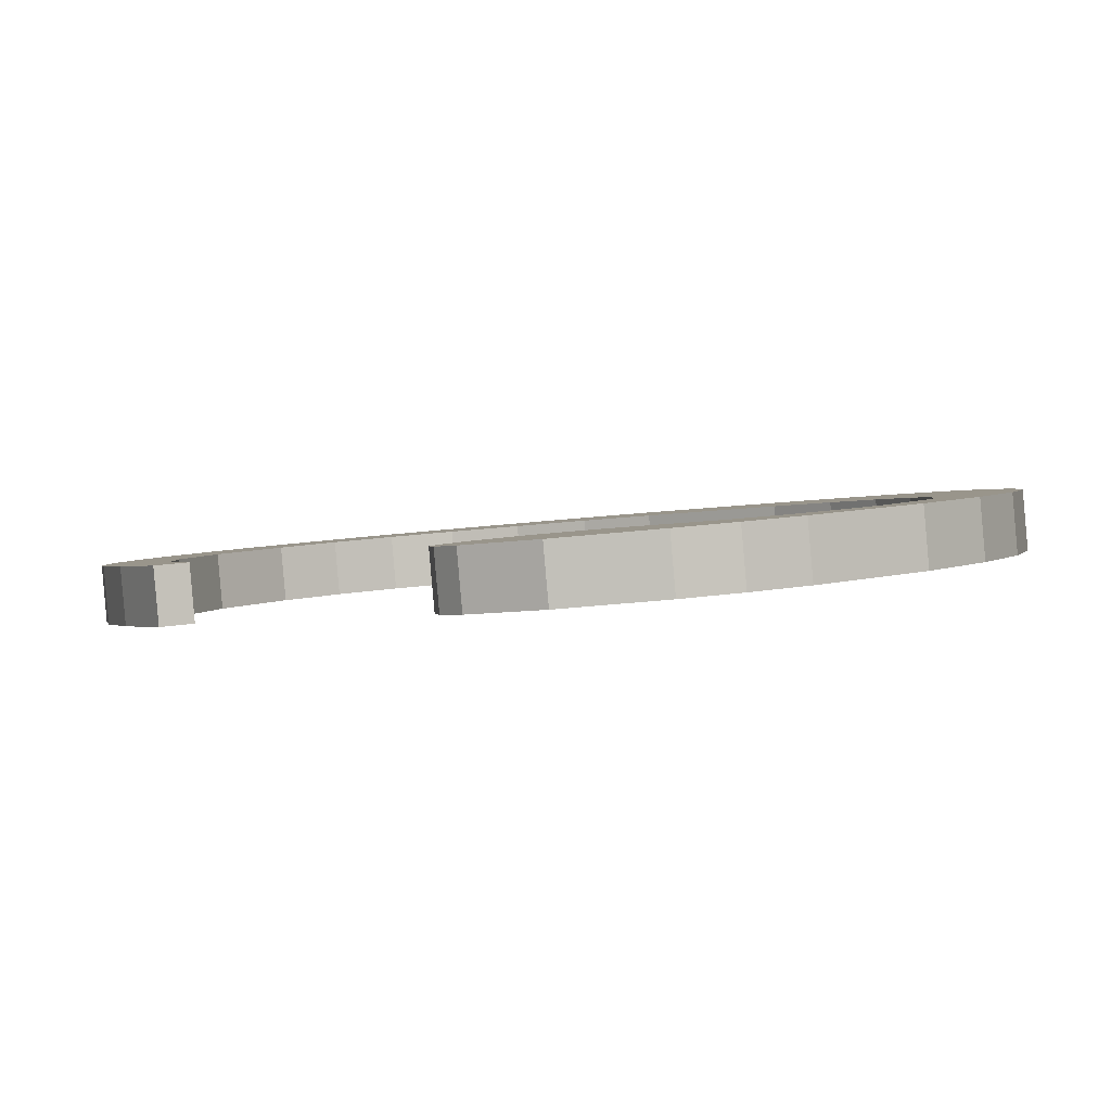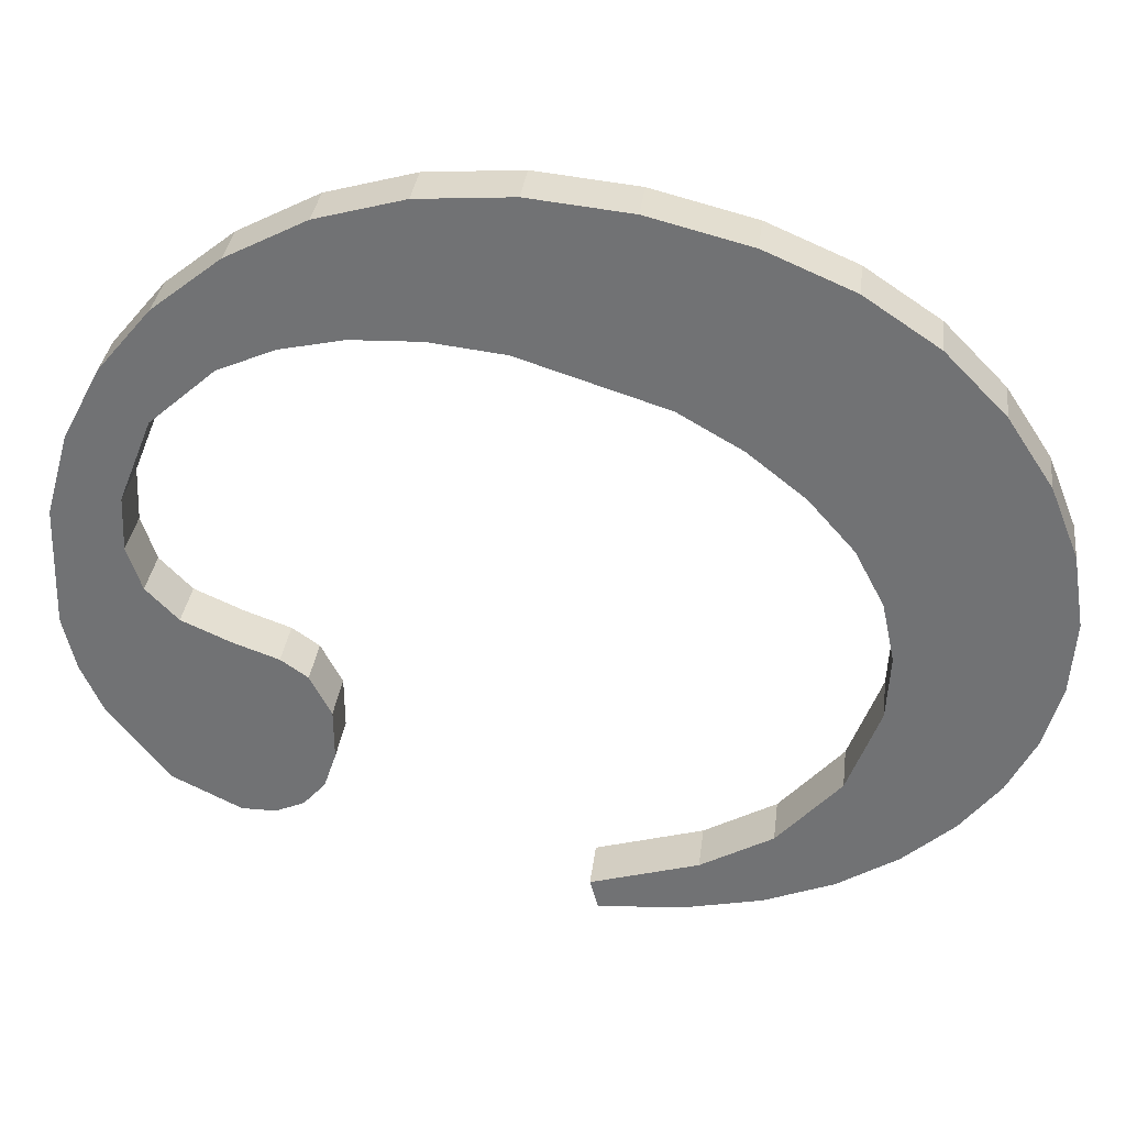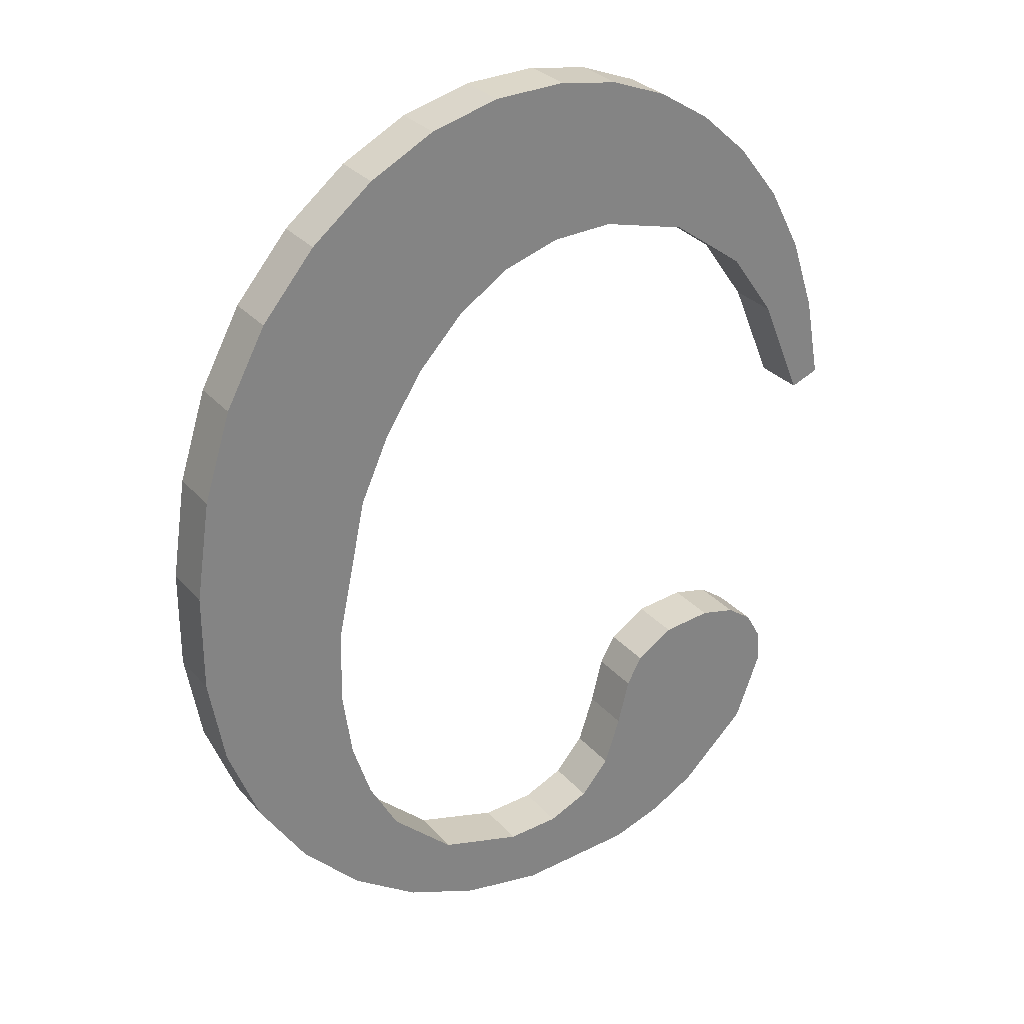
<metadata>
{"format":"obj","ext":"obj","renderer":"f3d","projection":"perspective","resolution":1024,"background":"white","views":[{"elev":6.8,"azim":135.9,"up":"+Y"},{"elev":-55.1,"azim":-100.1,"up":"+Y"},{"elev":21.3,"azim":-33.0,"up":"+Z"}]}
</metadata>
<code>
o #ID183
v 0.09902 -0.01728 0.3335
v 0.09942 -0.01752 0.3354
v 0.09937 -0.01762 0.3362
v 0.09972 -0.0172 0.3329
v 0.09958 -0.01743 0.3347
v 0.09984 -0.01735 0.3341
v 0.1005 -0.01715 0.3325
v 0.1002 -0.01729 0.3336
v 0.1009 -0.01722 0.333
v 0.1013 -0.01712 0.3322
v 0.1019 -0.01719 0.3328
v 0.1022 -0.01711 0.3321
v 0.1024 -0.0172 0.3329
v 0.1035 -0.01713 0.3323
v 0.1029 -0.01723 0.3331
v 0.1031 -0.01728 0.3335
v 0.1033 -0.01734 0.334
v 0.1034 -0.01741 0.3345
v 0.1035 -0.01745 0.3348
v 0.104 -0.01716 0.3325
v 0.1039 -0.01748 0.3351
v 0.1044 -0.0175 0.3352
v 0.1045 -0.0172 0.3328
v 0.1048 -0.01749 0.3352
v 0.1052 -0.01729 0.3336
v 0.1051 -0.01747 0.335
v 0.1053 -0.01743 0.3347
v 0.1054 -0.01739 0.3344
v 0.09778 -0.0176 0.336
v 0.09778 -0.01786 0.3382
v 0.0977 -0.01773 0.3371
v 0.098 -0.01798 0.3391
v 0.09803 -0.01748 0.3351
v 0.09837 -0.01809 0.34
v 0.09845 -0.01737 0.3342
v 0.09889 -0.01818 0.3407
v 0.09952 -0.01826 0.3413
v 0.09958 -0.01782 0.3378
v 0.1002 -0.01831 0.3417
v 0.09983 -0.01791 0.3385
v 0.1002 -0.01799 0.3392
v 0.1009 -0.01834 0.342
v 0.1006 -0.01806 0.3397
v 0.1012 -0.01811 0.3401
v 0.1017 -0.01835 0.342
v 0.1018 -0.01814 0.3404
v 0.1024 -0.01834 0.342
v 0.1024 -0.01815 0.3404
v 0.103 -0.01832 0.3418
v 0.1034 -0.01813 0.3403
v 0.1036 -0.01828 0.3415
v 0.1042 -0.01806 0.3398
v 0.1042 -0.01822 0.341
v 0.1047 -0.01816 0.3405
v 0.1048 -0.01798 0.3391
v 0.1051 -0.01807 0.3398
v 0.1053 -0.01785 0.3381
v 0.1054 -0.01798 0.3391
v 0.1056 -0.01787 0.3382
v 0.1056 -0.01787 0.3382
v 0.1054 -0.01742 0.3391
v 0.1054 -0.01798 0.3391
v 0.1056 -0.01731 0.3383
v 0.1054 -0.01798 0.3391
v 0.1051 -0.01751 0.3399
v 0.1051 -0.01807 0.3398
v 0.1054 -0.01742 0.3391
v 0.1051 -0.01807 0.3398
v 0.1047 -0.0176 0.3406
v 0.1047 -0.01816 0.3405
v 0.1051 -0.01751 0.3399
v 0.1047 -0.01816 0.3405
v 0.1042 -0.01767 0.3411
v 0.1042 -0.01822 0.341
v 0.1047 -0.0176 0.3406
v 0.1042 -0.01767 0.3411
v 0.1036 -0.01828 0.3415
v 0.1042 -0.01822 0.341
v 0.1036 -0.01772 0.3415
v 0.1036 -0.01772 0.3415
v 0.103 -0.01832 0.3418
v 0.1036 -0.01828 0.3415
v 0.103 -0.01776 0.3419
v 0.103 -0.01776 0.3419
v 0.1024 -0.01834 0.342
v 0.103 -0.01832 0.3418
v 0.1024 -0.01778 0.342
v 0.1024 -0.01778 0.342
v 0.1017 -0.01835 0.342
v 0.1024 -0.01834 0.342
v 0.1017 -0.01779 0.3421
v 0.1017 -0.01779 0.3421
v 0.1009 -0.01834 0.342
v 0.1017 -0.01835 0.342
v 0.1009 -0.01778 0.342
v 0.1009 -0.01778 0.342
v 0.1002 -0.01831 0.3417
v 0.1009 -0.01834 0.342
v 0.1002 -0.01775 0.3418
v 0.1002 -0.01775 0.3418
v 0.09952 -0.01826 0.3413
v 0.1002 -0.01831 0.3417
v 0.09952 -0.0177 0.3414
v 0.09952 -0.0177 0.3414
v 0.09889 -0.01818 0.3407
v 0.09952 -0.01826 0.3413
v 0.09889 -0.01762 0.3408
v 0.09837 -0.01753 0.34
v 0.09889 -0.01818 0.3407
v 0.09889 -0.01762 0.3408
v 0.09837 -0.01809 0.34
v 0.098 -0.01743 0.3392
v 0.09837 -0.01809 0.34
v 0.09837 -0.01753 0.34
v 0.098 -0.01798 0.3391
v 0.09778 -0.01731 0.3382
v 0.098 -0.01798 0.3391
v 0.098 -0.01743 0.3392
v 0.09778 -0.01786 0.3382
v 0.0977 -0.01717 0.3372
v 0.09778 -0.01786 0.3382
v 0.09778 -0.01731 0.3382
v 0.0977 -0.01773 0.3371
v 0.09778 -0.01704 0.3361
v 0.0977 -0.01773 0.3371
v 0.0977 -0.01717 0.3372
v 0.09778 -0.0176 0.336
v 0.09803 -0.01692 0.3352
v 0.09778 -0.0176 0.336
v 0.09778 -0.01704 0.3361
v 0.09803 -0.01748 0.3351
v 0.09845 -0.01681 0.3343
v 0.09803 -0.01748 0.3351
v 0.09803 -0.01692 0.3352
v 0.09845 -0.01737 0.3342
v 0.09902 -0.01672 0.3336
v 0.09845 -0.01737 0.3342
v 0.09845 -0.01681 0.3343
v 0.09902 -0.01728 0.3335
v 0.09902 -0.01672 0.3336
v 0.09972 -0.0172 0.3329
v 0.09902 -0.01728 0.3335
v 0.09972 -0.01665 0.333
v 0.09972 -0.01665 0.333
v 0.1005 -0.01715 0.3325
v 0.09972 -0.0172 0.3329
v 0.1005 -0.01659 0.3325
v 0.1005 -0.01659 0.3325
v 0.1013 -0.01712 0.3322
v 0.1005 -0.01715 0.3325
v 0.1013 -0.01656 0.3323
v 0.1013 -0.01656 0.3323
v 0.1022 -0.01711 0.3321
v 0.1013 -0.01712 0.3322
v 0.1022 -0.01655 0.3322
v 0.1022 -0.01655 0.3322
v 0.1035 -0.01713 0.3323
v 0.1022 -0.01711 0.3321
v 0.1035 -0.01657 0.3324
v 0.1035 -0.01657 0.3324
v 0.104 -0.01716 0.3325
v 0.1035 -0.01713 0.3323
v 0.104 -0.0166 0.3326
v 0.104 -0.0166 0.3326
v 0.1045 -0.0172 0.3328
v 0.104 -0.01716 0.3325
v 0.1045 -0.01664 0.3329
v 0.1045 -0.0172 0.3328
v 0.1052 -0.01673 0.3337
v 0.1052 -0.01729 0.3336
v 0.1045 -0.01664 0.3329
v 0.1052 -0.01729 0.3336
v 0.1054 -0.01683 0.3344
v 0.1054 -0.01739 0.3344
v 0.1052 -0.01673 0.3337
v 0.1054 -0.01739 0.3344
v 0.1053 -0.01687 0.3348
v 0.1053 -0.01743 0.3347
v 0.1054 -0.01683 0.3344
v 0.1053 -0.01743 0.3347
v 0.1051 -0.01691 0.3351
v 0.1051 -0.01747 0.335
v 0.1053 -0.01687 0.3348
v 0.1051 -0.01691 0.3351
v 0.1048 -0.01749 0.3352
v 0.1051 -0.01747 0.335
v 0.1048 -0.01693 0.3352
v 0.1048 -0.01693 0.3352
v 0.1044 -0.0175 0.3352
v 0.1048 -0.01749 0.3352
v 0.1044 -0.01694 0.3353
v 0.1044 -0.01694 0.3353
v 0.1039 -0.01748 0.3351
v 0.1044 -0.0175 0.3352
v 0.1039 -0.01693 0.3352
v 0.1039 -0.01693 0.3352
v 0.1035 -0.01745 0.3348
v 0.1039 -0.01748 0.3351
v 0.1035 -0.01689 0.3349
v 0.1034 -0.01685 0.3346
v 0.1035 -0.01745 0.3348
v 0.1035 -0.01689 0.3349
v 0.1034 -0.01741 0.3345
v 0.1033 -0.01679 0.3341
v 0.1034 -0.01741 0.3345
v 0.1034 -0.01685 0.3346
v 0.1033 -0.01734 0.334
v 0.1031 -0.01672 0.3336
v 0.1033 -0.01734 0.334
v 0.1033 -0.01679 0.3341
v 0.1031 -0.01728 0.3335
v 0.1029 -0.01667 0.3332
v 0.1031 -0.01728 0.3335
v 0.1031 -0.01672 0.3336
v 0.1029 -0.01723 0.3331
v 0.1029 -0.01667 0.3332
v 0.1024 -0.0172 0.3329
v 0.1029 -0.01723 0.3331
v 0.1024 -0.01664 0.3329
v 0.1024 -0.01664 0.3329
v 0.1019 -0.01719 0.3328
v 0.1024 -0.0172 0.3329
v 0.1019 -0.01663 0.3329
v 0.1019 -0.01663 0.3329
v 0.1009 -0.01722 0.333
v 0.1019 -0.01719 0.3328
v 0.1009 -0.01666 0.3331
v 0.1009 -0.01666 0.3331
v 0.1002 -0.01729 0.3336
v 0.1009 -0.01722 0.333
v 0.1002 -0.01673 0.3336
v 0.1002 -0.01729 0.3336
v 0.09984 -0.0168 0.3342
v 0.09984 -0.01735 0.3341
v 0.1002 -0.01673 0.3336
v 0.09984 -0.01735 0.3341
v 0.09958 -0.01687 0.3348
v 0.09958 -0.01743 0.3347
v 0.09984 -0.0168 0.3342
v 0.09958 -0.01743 0.3347
v 0.09942 -0.01696 0.3355
v 0.09942 -0.01752 0.3354
v 0.09958 -0.01687 0.3348
v 0.09942 -0.01752 0.3354
v 0.09937 -0.01706 0.3363
v 0.09937 -0.01762 0.3362
v 0.09942 -0.01696 0.3355
v 0.09937 -0.01762 0.3362
v 0.09958 -0.01726 0.3378
v 0.09958 -0.01782 0.3378
v 0.09937 -0.01706 0.3363
v 0.09958 -0.01782 0.3378
v 0.09983 -0.01735 0.3386
v 0.09983 -0.01791 0.3385
v 0.09958 -0.01726 0.3378
v 0.09983 -0.01791 0.3385
v 0.1002 -0.01743 0.3392
v 0.1002 -0.01799 0.3392
v 0.09983 -0.01735 0.3386
v 0.1002 -0.01799 0.3392
v 0.1006 -0.0175 0.3398
v 0.1006 -0.01806 0.3397
v 0.1002 -0.01743 0.3392
v 0.1006 -0.0175 0.3398
v 0.1012 -0.01811 0.3401
v 0.1006 -0.01806 0.3397
v 0.1012 -0.01755 0.3402
v 0.1012 -0.01755 0.3402
v 0.1018 -0.01814 0.3404
v 0.1012 -0.01811 0.3401
v 0.1018 -0.01758 0.3404
v 0.1018 -0.01758 0.3404
v 0.1024 -0.01815 0.3404
v 0.1018 -0.01814 0.3404
v 0.1024 -0.01759 0.3405
v 0.1024 -0.01759 0.3405
v 0.1034 -0.01813 0.3403
v 0.1024 -0.01815 0.3404
v 0.1034 -0.01757 0.3403
v 0.1034 -0.01757 0.3403
v 0.1042 -0.01806 0.3398
v 0.1034 -0.01813 0.3403
v 0.1042 -0.01751 0.3398
v 0.1048 -0.01742 0.3392
v 0.1042 -0.01806 0.3398
v 0.1042 -0.01751 0.3398
v 0.1048 -0.01798 0.3391
v 0.1053 -0.01729 0.3381
v 0.1048 -0.01798 0.3391
v 0.1048 -0.01742 0.3392
v 0.1053 -0.01785 0.3381
v 0.1053 -0.01729 0.3381
v 0.1056 -0.01787 0.3382
v 0.1053 -0.01785 0.3381
v 0.1056 -0.01731 0.3383
v 0.09778 -0.01731 0.3382
v 0.09778 -0.01704 0.3361
v 0.0977 -0.01717 0.3372
v 0.098 -0.01743 0.3392
v 0.09803 -0.01692 0.3352
v 0.09837 -0.01753 0.34
v 0.09845 -0.01681 0.3343
v 0.09889 -0.01762 0.3408
v 0.09902 -0.01672 0.3336
v 0.09952 -0.0177 0.3414
v 0.09937 -0.01706 0.3363
v 0.09958 -0.01726 0.3378
v 0.1002 -0.01775 0.3418
v 0.09983 -0.01735 0.3386
v 0.1002 -0.01743 0.3392
v 0.1009 -0.01778 0.342
v 0.1006 -0.0175 0.3398
v 0.1012 -0.01755 0.3402
v 0.1017 -0.01779 0.3421
v 0.1018 -0.01758 0.3404
v 0.1024 -0.01778 0.342
v 0.1024 -0.01759 0.3405
v 0.103 -0.01776 0.3419
v 0.1034 -0.01757 0.3403
v 0.1036 -0.01772 0.3415
v 0.1042 -0.01751 0.3398
v 0.1042 -0.01767 0.3411
v 0.1047 -0.0176 0.3406
v 0.1048 -0.01742 0.3392
v 0.1051 -0.01751 0.3399
v 0.1053 -0.01729 0.3381
v 0.1054 -0.01742 0.3391
v 0.1056 -0.01731 0.3383
v 0.09942 -0.01696 0.3355
v 0.09972 -0.01665 0.333
v 0.09958 -0.01687 0.3348
v 0.09984 -0.0168 0.3342
v 0.1005 -0.01659 0.3325
v 0.1002 -0.01673 0.3336
v 0.1009 -0.01666 0.3331
v 0.1013 -0.01656 0.3323
v 0.1019 -0.01663 0.3329
v 0.1022 -0.01655 0.3322
v 0.1024 -0.01664 0.3329
v 0.1035 -0.01657 0.3324
v 0.1029 -0.01667 0.3332
v 0.1031 -0.01672 0.3336
v 0.1033 -0.01679 0.3341
v 0.1034 -0.01685 0.3346
v 0.1035 -0.01689 0.3349
v 0.104 -0.0166 0.3326
v 0.1039 -0.01693 0.3352
v 0.1044 -0.01694 0.3353
v 0.1045 -0.01664 0.3329
v 0.1048 -0.01693 0.3352
v 0.1052 -0.01673 0.3337
v 0.1051 -0.01691 0.3351
v 0.1053 -0.01687 0.3348
v 0.1054 -0.01683 0.3344
f 1 2 3
f 3 2 1
f 2 1 4
f 4 1 2
f 2 4 5
f 5 4 2
f 5 4 6
f 6 4 5
f 6 4 7
f 7 4 6
f 6 7 8
f 8 7 6
f 8 7 9
f 9 7 8
f 9 7 10
f 10 7 9
f 9 10 11
f 11 10 9
f 11 10 12
f 12 10 11
f 11 12 13
f 13 12 11
f 13 12 14
f 14 12 13
f 13 14 15
f 15 14 13
f 15 14 16
f 16 14 15
f 16 14 17
f 17 14 16
f 17 14 18
f 18 14 17
f 18 14 19
f 19 14 18
f 19 14 20
f 20 14 19
f 19 20 21
f 21 20 19
f 21 20 22
f 22 20 21
f 22 20 23
f 23 20 22
f 22 23 24
f 24 23 22
f 24 23 25
f 25 23 24
f 24 25 26
f 26 25 24
f 26 25 27
f 27 25 26
f 27 25 28
f 28 25 27
f 29 30 31
f 31 30 29
f 30 29 32
f 32 29 30
f 32 29 33
f 33 29 32
f 32 33 34
f 34 33 32
f 34 33 35
f 35 33 34
f 34 35 36
f 36 35 34
f 36 35 1
f 1 35 36
f 36 1 37
f 37 1 36
f 37 1 3
f 3 1 37
f 37 3 38
f 38 3 37
f 37 38 39
f 39 38 37
f 39 38 40
f 40 38 39
f 39 40 41
f 41 40 39
f 39 41 42
f 42 41 39
f 42 41 43
f 43 41 42
f 42 43 44
f 44 43 42
f 42 44 45
f 45 44 42
f 45 44 46
f 46 44 45
f 45 46 47
f 47 46 45
f 47 46 48
f 48 46 47
f 47 48 49
f 49 48 47
f 49 48 50
f 50 48 49
f 49 50 51
f 51 50 49
f 51 50 52
f 52 50 51
f 51 52 53
f 53 52 51
f 53 52 54
f 54 52 53
f 54 52 55
f 55 52 54
f 54 55 56
f 56 55 54
f 56 55 57
f 57 55 56
f 56 57 58
f 58 57 56
f 58 57 59
f 59 57 58
f 60 61 62
f 62 61 60
f 61 60 63
f 63 60 61
f 64 65 66
f 66 65 64
f 65 64 67
f 67 64 65
f 68 69 70
f 70 69 68
f 69 68 71
f 71 68 69
f 72 73 74
f 74 73 72
f 73 72 75
f 75 72 73
f 76 77 78
f 78 77 76
f 77 76 79
f 79 76 77
f 80 81 82
f 82 81 80
f 81 80 83
f 83 80 81
f 84 85 86
f 86 85 84
f 85 84 87
f 87 84 85
f 88 89 90
f 90 89 88
f 89 88 91
f 91 88 89
f 92 93 94
f 94 93 92
f 93 92 95
f 95 92 93
f 96 97 98
f 98 97 96
f 97 96 99
f 99 96 97
f 100 101 102
f 102 101 100
f 101 100 103
f 103 100 101
f 104 105 106
f 106 105 104
f 105 104 107
f 107 104 105
f 108 109 110
f 110 109 108
f 109 108 111
f 111 108 109
f 112 113 114
f 114 113 112
f 113 112 115
f 115 112 113
f 116 117 118
f 118 117 116
f 117 116 119
f 119 116 117
f 120 121 122
f 122 121 120
f 121 120 123
f 123 120 121
f 124 125 126
f 126 125 124
f 125 124 127
f 127 124 125
f 128 129 130
f 130 129 128
f 129 128 131
f 131 128 129
f 132 133 134
f 134 133 132
f 133 132 135
f 135 132 133
f 136 137 138
f 138 137 136
f 137 136 139
f 139 136 137
f 140 141 142
f 142 141 140
f 141 140 143
f 143 140 141
f 144 145 146
f 146 145 144
f 145 144 147
f 147 144 145
f 148 149 150
f 150 149 148
f 149 148 151
f 151 148 149
f 152 153 154
f 154 153 152
f 153 152 155
f 155 152 153
f 156 157 158
f 158 157 156
f 157 156 159
f 159 156 157
f 160 161 162
f 162 161 160
f 161 160 163
f 163 160 161
f 164 165 166
f 166 165 164
f 165 164 167
f 167 164 165
f 168 169 170
f 170 169 168
f 169 168 171
f 171 168 169
f 172 173 174
f 174 173 172
f 173 172 175
f 175 172 173
f 176 177 178
f 178 177 176
f 177 176 179
f 179 176 177
f 180 181 182
f 182 181 180
f 181 180 183
f 183 180 181
f 184 185 186
f 186 185 184
f 185 184 187
f 187 184 185
f 188 189 190
f 190 189 188
f 189 188 191
f 191 188 189
f 192 193 194
f 194 193 192
f 193 192 195
f 195 192 193
f 196 197 198
f 198 197 196
f 197 196 199
f 199 196 197
f 200 201 202
f 202 201 200
f 201 200 203
f 203 200 201
f 204 205 206
f 206 205 204
f 205 204 207
f 207 204 205
f 208 209 210
f 210 209 208
f 209 208 211
f 211 208 209
f 212 213 214
f 214 213 212
f 213 212 215
f 215 212 213
f 216 217 218
f 218 217 216
f 217 216 219
f 219 216 217
f 220 221 222
f 222 221 220
f 221 220 223
f 223 220 221
f 224 225 226
f 226 225 224
f 225 224 227
f 227 224 225
f 228 229 230
f 230 229 228
f 229 228 231
f 231 228 229
f 232 233 234
f 234 233 232
f 233 232 235
f 235 232 233
f 236 237 238
f 238 237 236
f 237 236 239
f 239 236 237
f 240 241 242
f 242 241 240
f 241 240 243
f 243 240 241
f 244 245 246
f 246 245 244
f 245 244 247
f 247 244 245
f 248 249 250
f 250 249 248
f 249 248 251
f 251 248 249
f 252 253 254
f 254 253 252
f 253 252 255
f 255 252 253
f 256 257 258
f 258 257 256
f 257 256 259
f 259 256 257
f 260 261 262
f 262 261 260
f 261 260 263
f 263 260 261
f 264 265 266
f 266 265 264
f 265 264 267
f 267 264 265
f 268 269 270
f 270 269 268
f 269 268 271
f 271 268 269
f 272 273 274
f 274 273 272
f 273 272 275
f 275 272 273
f 276 277 278
f 278 277 276
f 277 276 279
f 279 276 277
f 280 281 282
f 282 281 280
f 281 280 283
f 283 280 281
f 284 285 286
f 286 285 284
f 285 284 287
f 287 284 285
f 288 289 290
f 290 289 288
f 289 288 291
f 291 288 289
f 292 293 294
f 294 293 292
f 293 292 295
f 295 292 293
f 296 297 298
f 298 297 296
f 297 296 299
f 299 296 297
f 297 299 300
f 300 299 297
f 300 299 301
f 301 299 300
f 300 301 302
f 302 301 300
f 302 301 303
f 303 301 302
f 302 303 304
f 304 303 302
f 304 303 305
f 305 303 304
f 304 305 306
f 306 305 304
f 306 305 307
f 307 305 306
f 307 305 308
f 308 305 307
f 307 308 309
f 309 308 307
f 309 308 310
f 310 308 309
f 310 308 311
f 311 308 310
f 310 311 312
f 312 311 310
f 312 311 313
f 313 311 312
f 313 311 314
f 314 311 313
f 313 314 315
f 315 314 313
f 315 314 316
f 316 314 315
f 315 316 317
f 317 316 315
f 317 316 318
f 318 316 317
f 317 318 319
f 319 318 317
f 319 318 320
f 320 318 319
f 319 320 321
f 321 320 319
f 321 320 322
f 322 320 321
f 321 322 323
f 323 322 321
f 321 323 324
f 324 323 321
f 324 323 325
f 325 323 324
f 324 325 326
f 326 325 324
f 326 325 327
f 327 325 326
f 326 327 328
f 328 327 326
f 304 329 330
f 330 329 304
f 329 304 306
f 306 304 329
f 330 329 331
f 331 329 330
f 330 331 332
f 332 331 330
f 330 332 333
f 333 332 330
f 333 332 334
f 334 332 333
f 333 334 335
f 335 334 333
f 333 335 336
f 336 335 333
f 336 335 337
f 337 335 336
f 336 337 338
f 338 337 336
f 338 337 339
f 339 337 338
f 338 339 340
f 340 339 338
f 340 339 341
f 341 339 340
f 340 341 342
f 342 341 340
f 340 342 343
f 343 342 340
f 340 343 344
f 344 343 340
f 340 344 345
f 345 344 340
f 340 345 346
f 346 345 340
f 346 345 347
f 347 345 346
f 346 347 348
f 348 347 346
f 346 348 349
f 349 348 346
f 349 348 350
f 350 348 349
f 349 350 351
f 351 350 349
f 351 350 352
f 352 350 351
f 351 352 353
f 353 352 351
f 351 353 354
f 354 353 351

</code>
